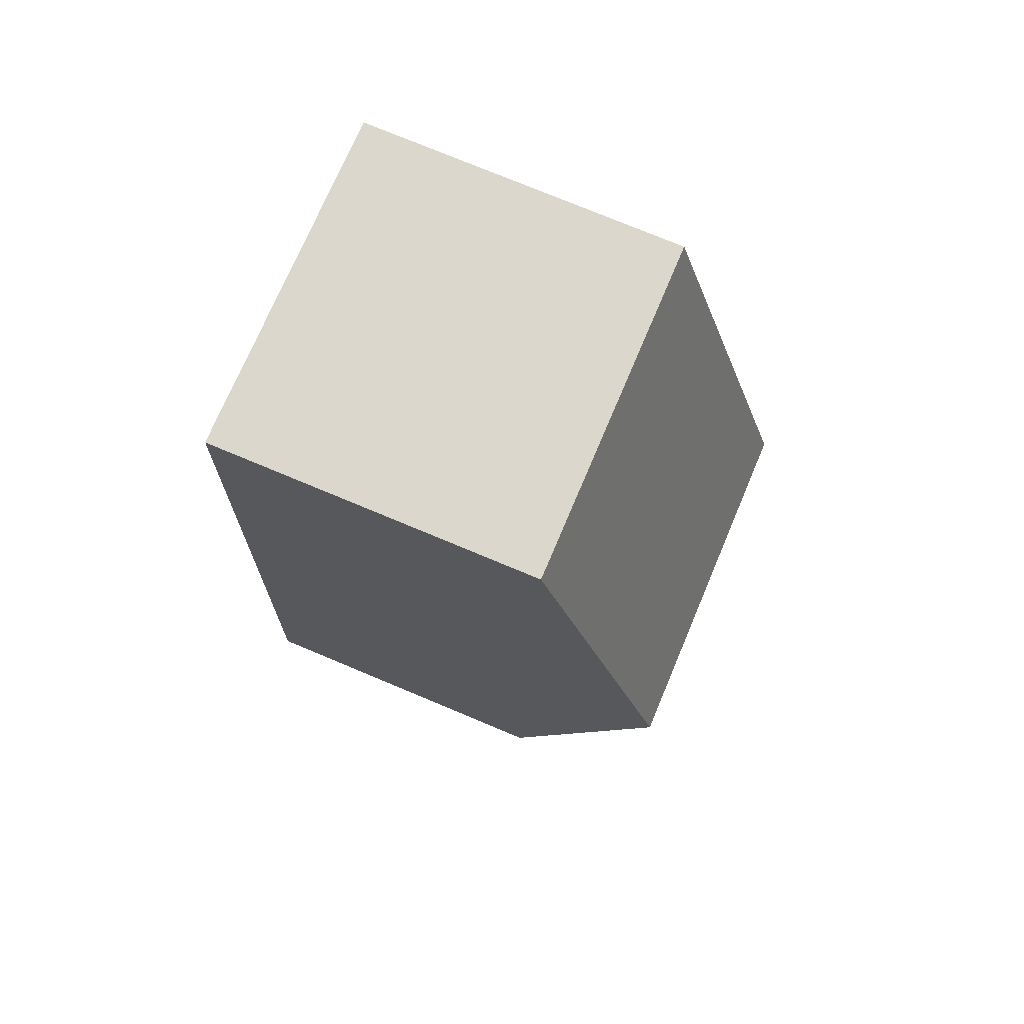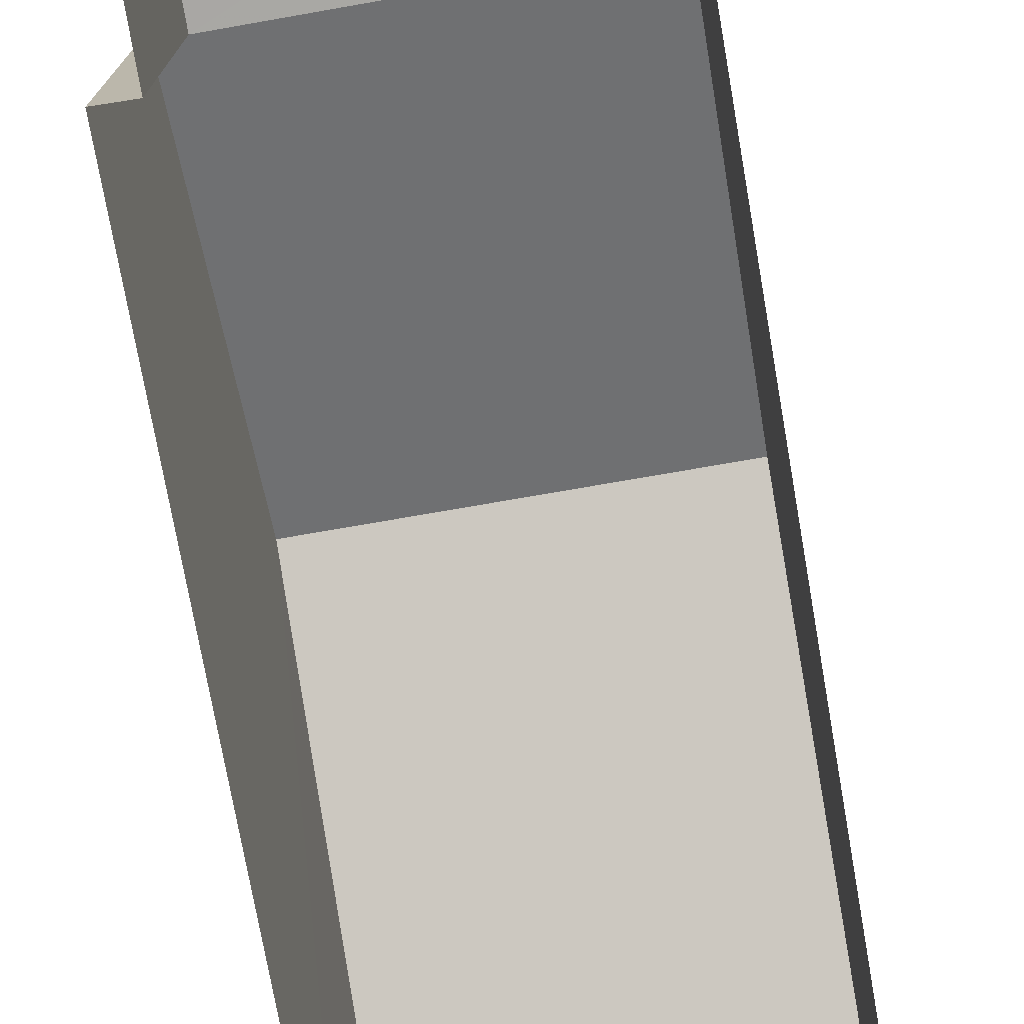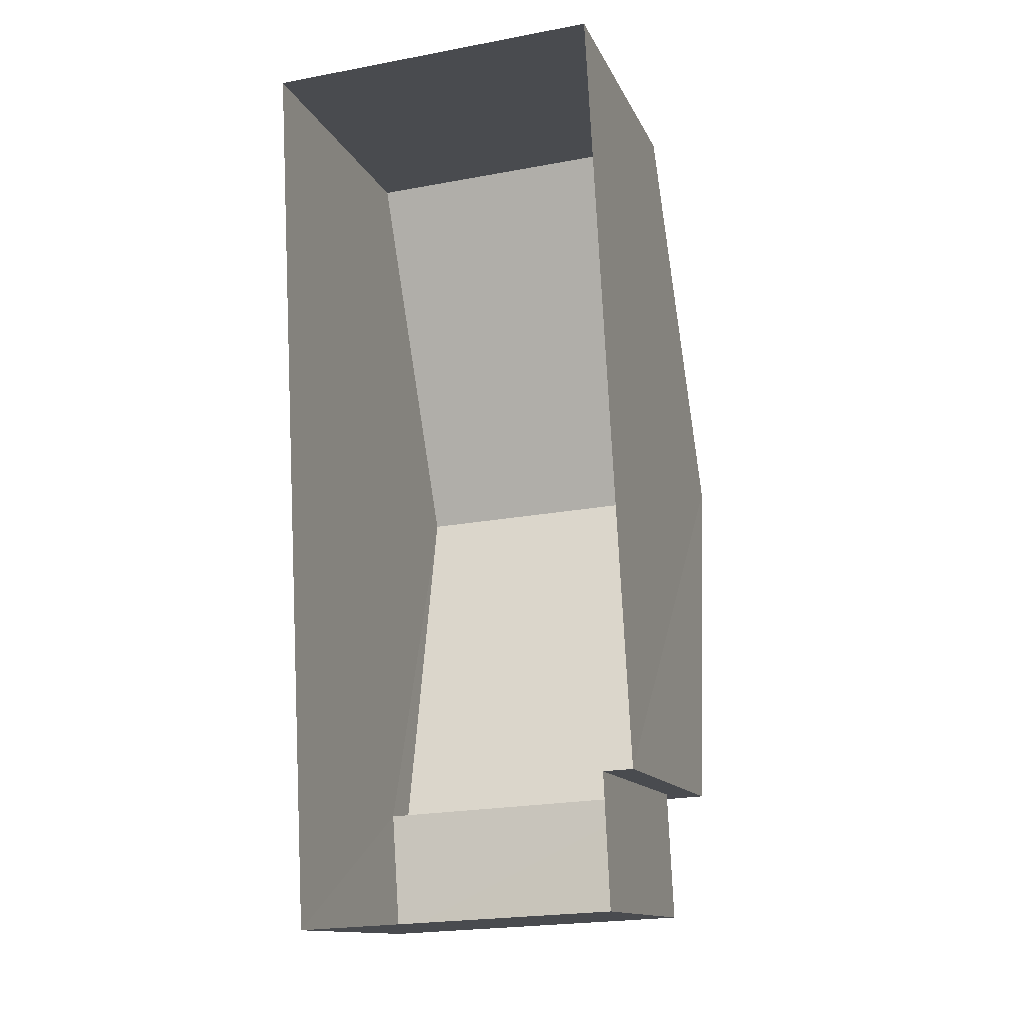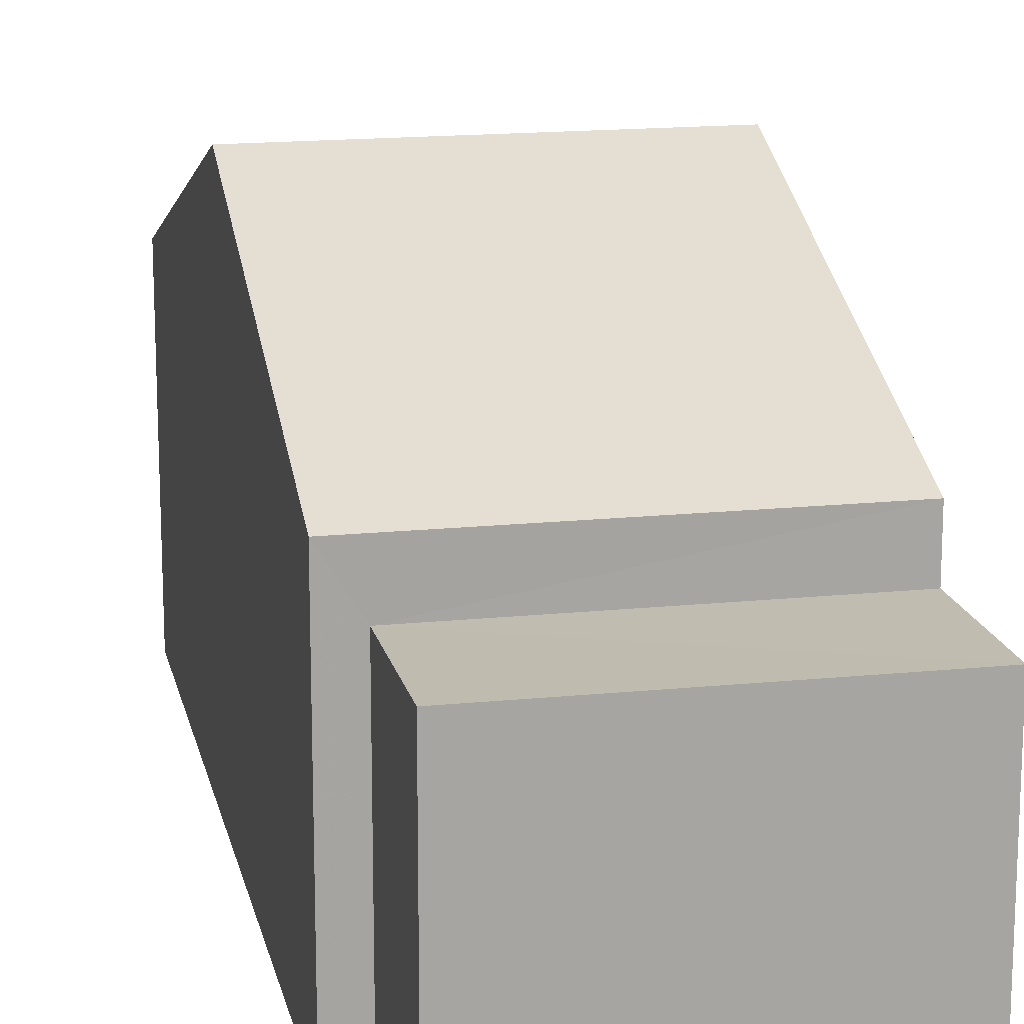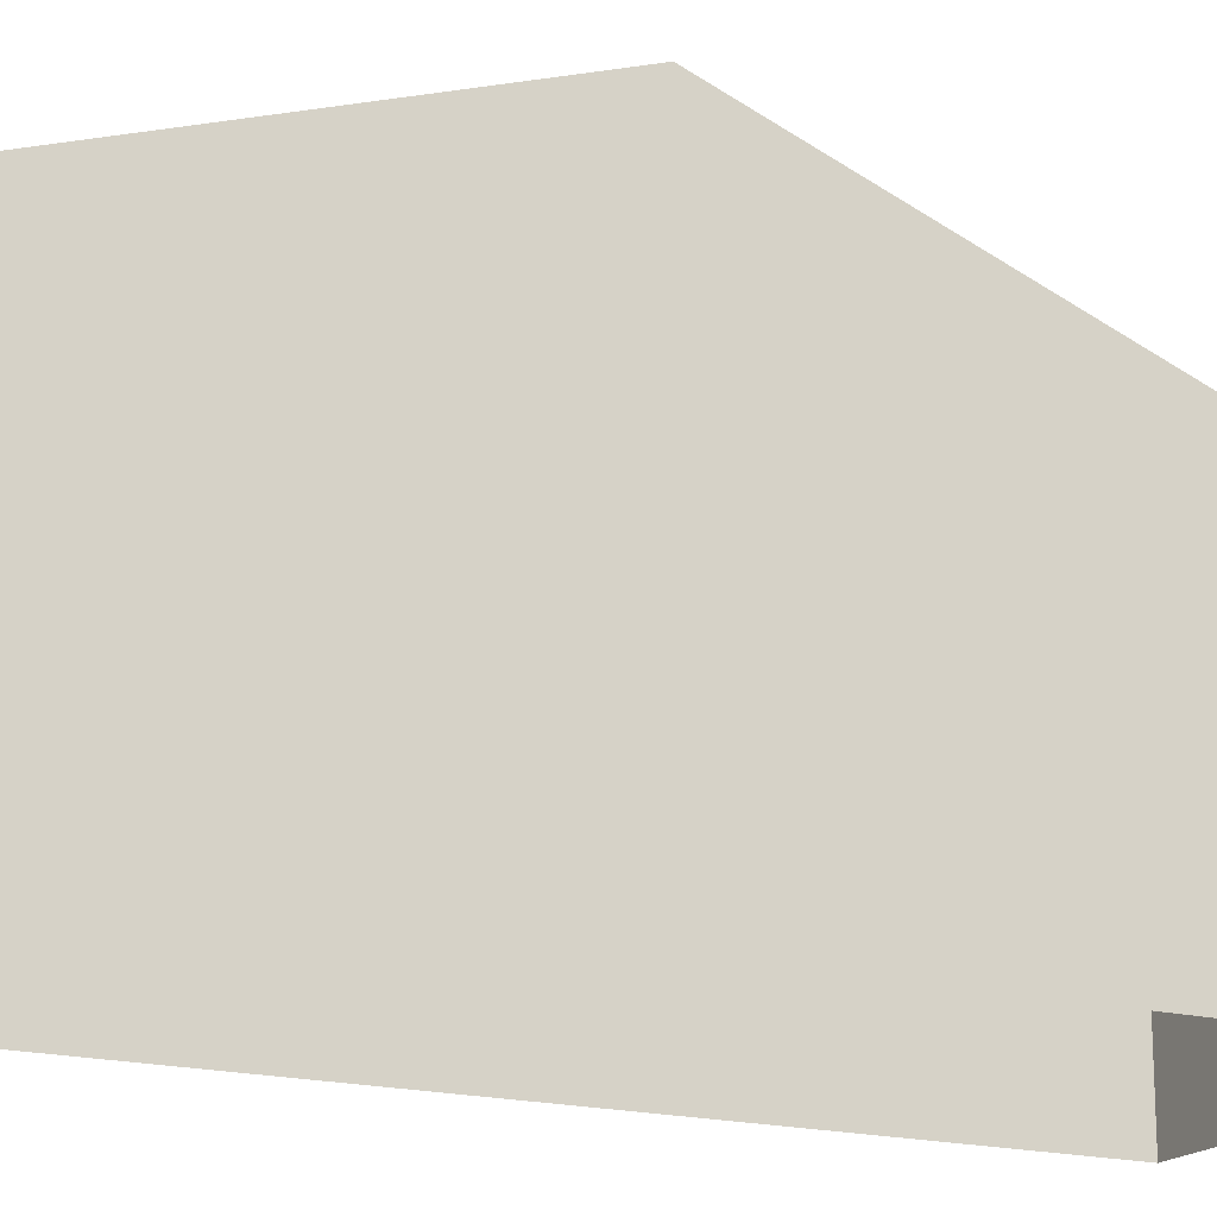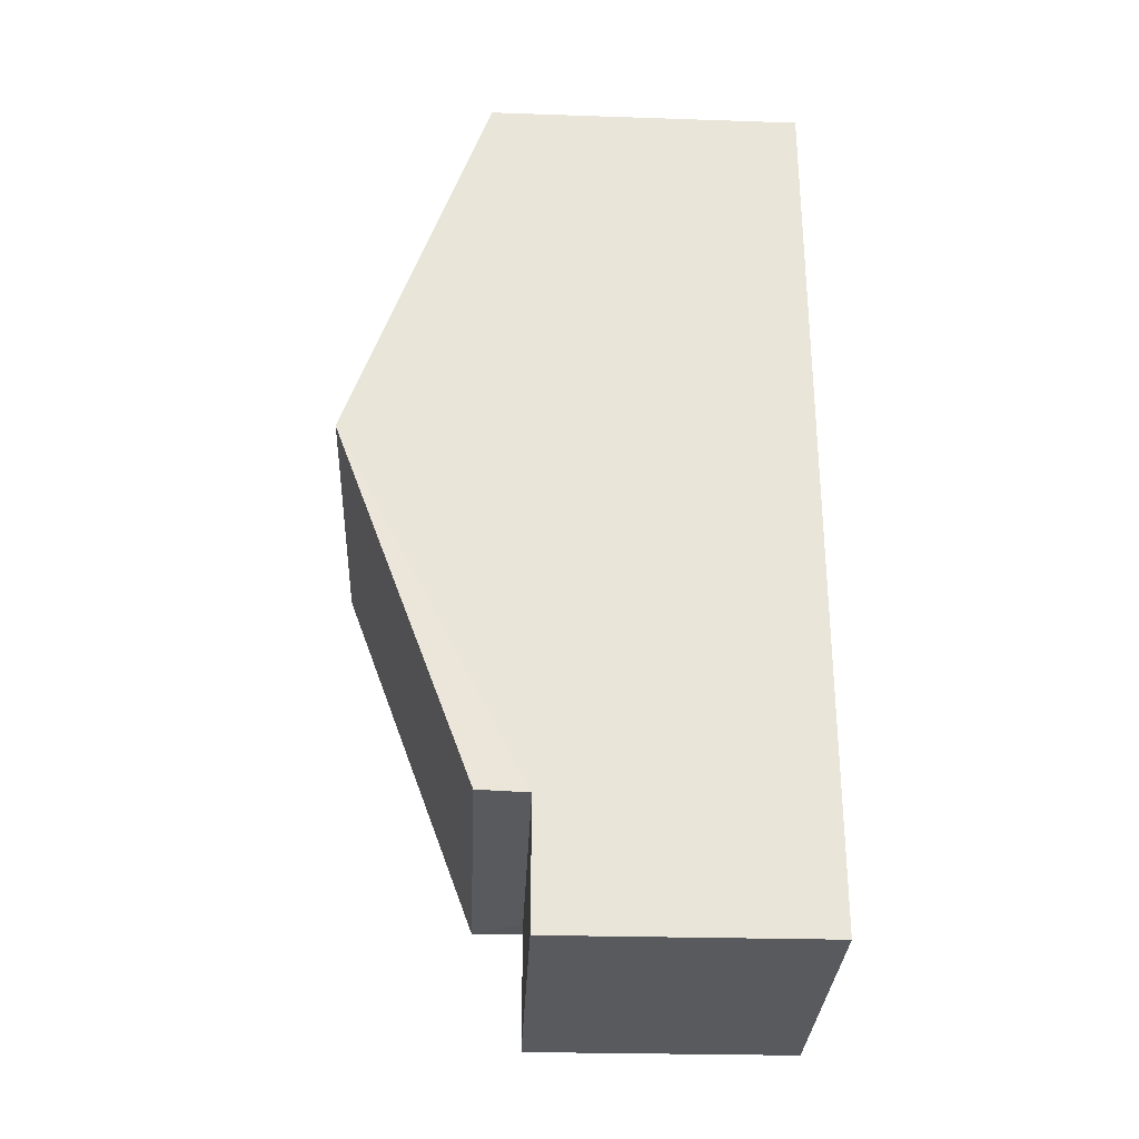
<metadata>
{"format":"obj","ext":"obj","renderer":"f3d","projection":"perspective","resolution":1024,"background":"white","views":[{"elev":76.2,"azim":-67.2,"up":"+Y"},{"elev":-74.8,"azim":7.1,"up":"+Z"},{"elev":-13.3,"azim":-162.8,"up":"+Y"},{"elev":16.3,"azim":-14.9,"up":"+Z"},{"elev":-18.2,"azim":-120.0,"up":"+Z"},{"elev":-33.5,"azim":87.5,"up":"+Y"}]}
</metadata>
<code>
v -3.721e+05 -1.052e+05 25.39
v -3.721e+05 -1.052e+05 25.39
v -3.721e+05 -1.052e+05 25.39
v -3.721e+05 -1.052e+05 25.39
v -3.721e+05 -1.052e+05 25.39
v -3.721e+05 -1.052e+05 25.39
v -3.721e+05 -1.052e+05 30.97
v -3.721e+05 -1.052e+05 29.27
v -3.721e+05 -1.052e+05 30.97
v -3.721e+05 -1.052e+05 29.27
v -3.721e+05 -1.052e+05 28.65
v -3.721e+05 -1.052e+05 28.65
v -3.721e+05 -1.052e+05 28.65
v -3.721e+05 -1.052e+05 28.65
v -3.721e+05 -1.052e+05 29.27
v -3.721e+05 -1.052e+05 29.27
f 1 2 3
f 3 4 1
f 5 2 1
f 6 5 1
f 7 8 9
f 7 10 8
f 11 12 13
f 14 11 13
f 9 15 7
f 9 16 15
f 16 9 2
f 9 8 14
f 2 14 3
f 3 14 13
f 2 9 14
f 15 5 7
f 5 6 7
f 6 10 7
f 16 2 5
f 15 16 5
f 11 4 12
f 11 1 4
f 6 11 10
f 10 11 8
f 6 1 11
f 8 11 14
f 13 4 3
f 13 12 4

</code>
